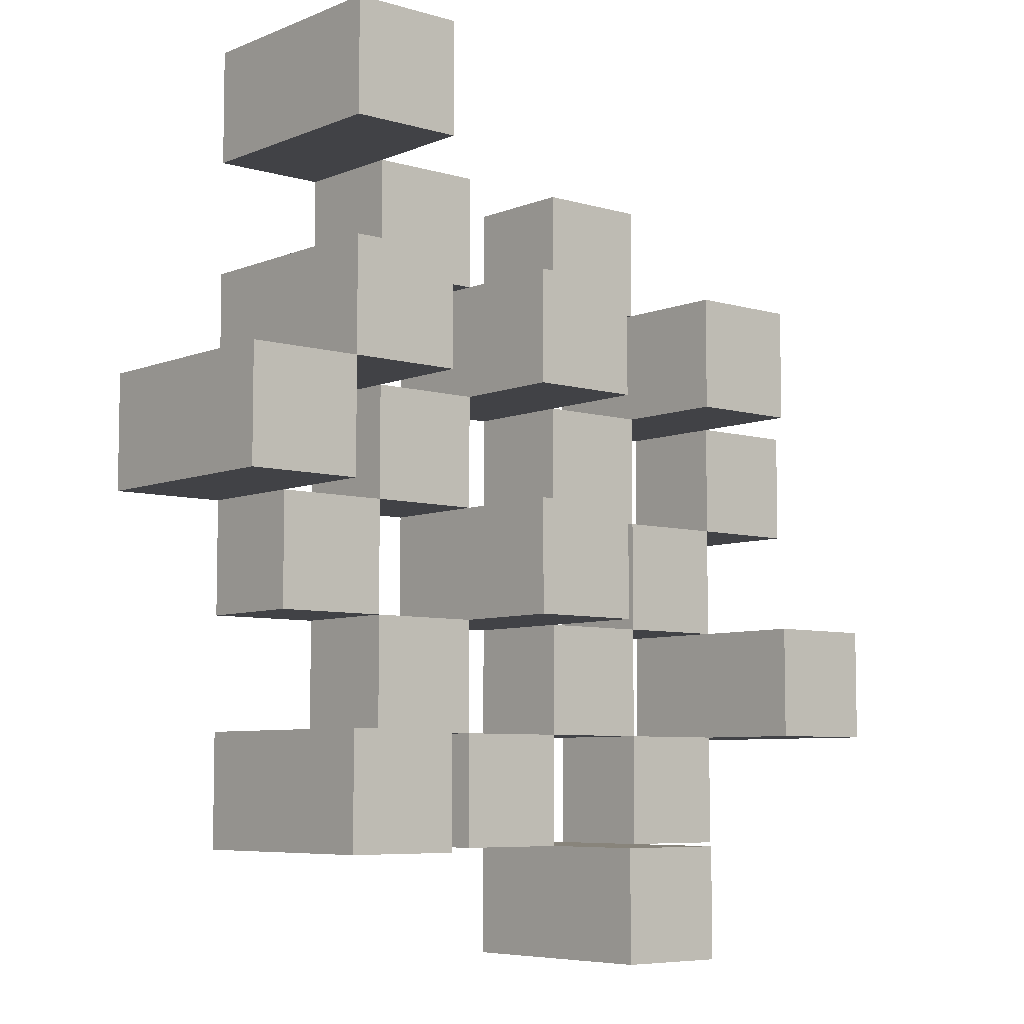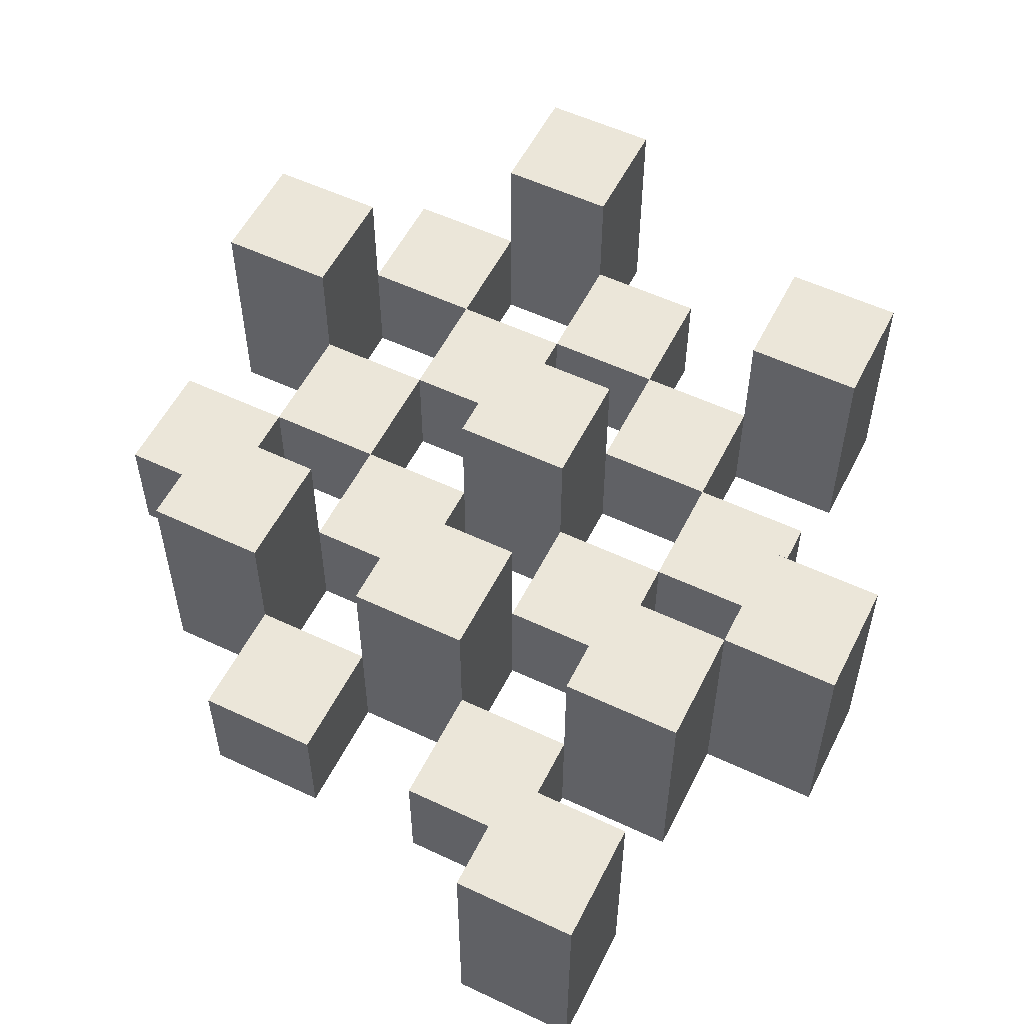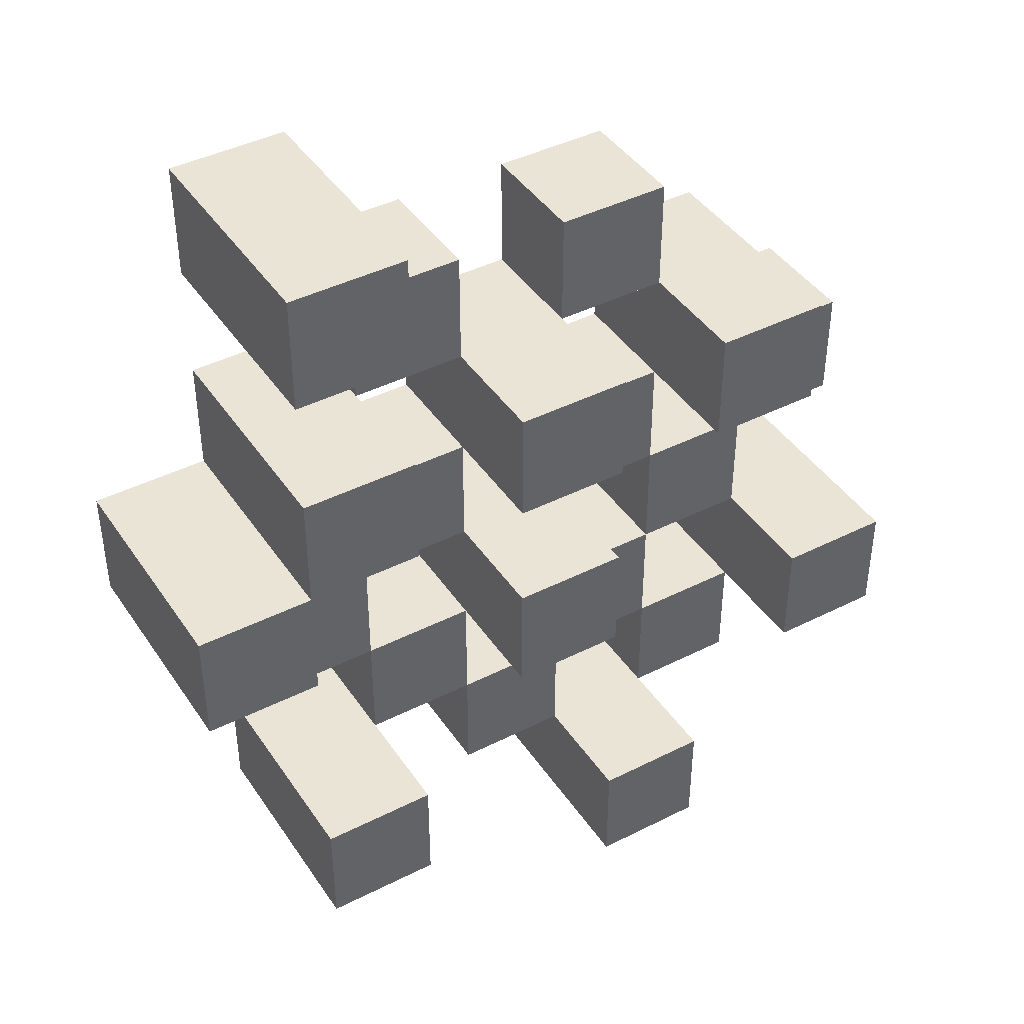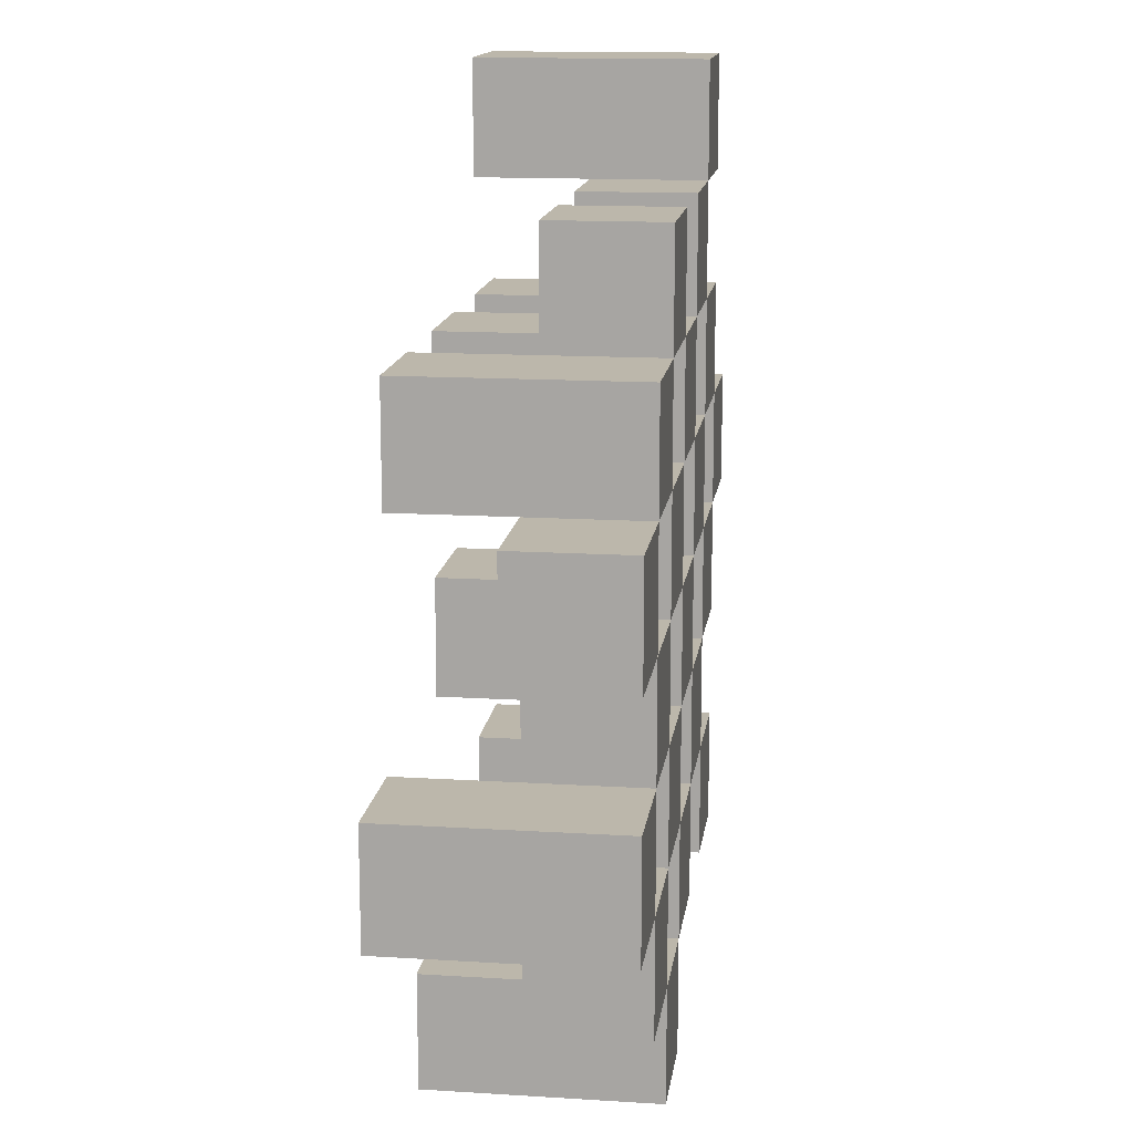
<metadata>
{"format":"obj","ext":"obj","renderer":"f3d","projection":"perspective","resolution":1024,"background":"white","views":[{"elev":-6.7,"azim":139.5,"up":"+Z"},{"elev":55.3,"azim":26.4,"up":"+Y"},{"elev":42.4,"azim":148.8,"up":"+Z"},{"elev":14.4,"azim":-82.3,"up":"+Z"}]}
</metadata>
<code>
o
v 34.1 0.9 -9.7
v 34.2 0.9 -9.7
v 34.1 1.1 -9.7
v 34.2 1.1 -9.7
v 34 0.9 -9.6
v 34.1 0.9 -9.6
v 34.2 0.9 -9.6
v 34.3 0.9 -9.6
v 34.4 0.9 -9.6
v 34.5 0.9 -9.6
v 34 1 -9.6
v 34.1 1 -9.6
v 34.2 1 -9.6
v 34.3 1 -9.6
v 34.4 1.1 -9.6
v 34.5 1.1 -9.6
v 33.9 0.9 -9.5
v 34 0.9 -9.5
v 34.1 0.9 -9.5
v 34.2 0.9 -9.5
v 34.3 0.9 -9.5
v 34.4 0.9 -9.5
v 34 1 -9.5
v 34.1 1 -9.5
v 34.2 1 -9.5
v 34.3 1 -9.5
v 34.4 1 -9.5
v 33.9 1.1 -9.5
v 34 1.1 -9.5
v 34 0.9 -9.4
v 34.1 0.9 -9.4
v 34.2 0.9 -9.4
v 34.3 0.9 -9.4
v 34.4 0.9 -9.4
v 34.5 0.9 -9.4
v 34 1 -9.4
v 34.1 1 -9.4
v 34.2 1 -9.4
v 34.3 1 -9.4
v 34.4 1 -9.4
v 34.5 1 -9.4
v 34.2 1.1 -9.4
v 34.3 1.1 -9.4
v 33.9 0.9 -9.3
v 34 0.9 -9.3
v 34.1 0.9 -9.3
v 34.2 0.9 -9.3
v 34.3 0.9 -9.3
v 34.4 0.9 -9.3
v 34.5 0.9 -9.3
v 34.6 0.9 -9.3
v 33.9 1 -9.3
v 34 1 -9.3
v 34.1 1 -9.3
v 34.2 1 -9.3
v 34.3 1 -9.3
v 34.4 1 -9.3
v 34.5 1 -9.3
v 34.5 1.1 -9.3
v 34.6 1.1 -9.3
v 34 0.9 -9.2
v 34.1 0.9 -9.2
v 34.2 0.9 -9.2
v 34.3 0.9 -9.2
v 34.4 0.9 -9.2
v 34.5 0.9 -9.2
v 34 1 -9.2
v 34.1 1 -9.2
v 34.2 1 -9.2
v 34.3 1 -9.2
v 34.4 1 -9.2
v 34 1.1 -9.2
v 34.1 1.1 -9.2
v 34.2 1.1 -9.2
v 34.3 1.1 -9.2
v 34.4 1.1 -9.2
v 34.5 1.1 -9.2
v 34.1 0.9 -9.1
v 34.2 0.9 -9.1
v 34.3 0.9 -9.1
v 34.4 0.9 -9.1
v 34.1 1 -9.1
v 34.2 1 -9.1
v 34.3 1 -9.1
v 34.4 1 -9.1
v 34.4 0.9 -9
v 34.5 0.9 -9
v 34.4 1 -9
v 34.4 1.1 -9
v 34.5 1.1 -9
v 34.1 0.9 -9.6
v 34.2 0.9 -9.6
v 34.1 1 -9.6
v 34.2 1 -9.6
v 34.1 1.1 -9.6
v 34.2 1.1 -9.6
v 34 0.9 -9.5
v 34.1 0.9 -9.5
v 34.2 0.9 -9.5
v 34.3 0.9 -9.5
v 34.4 0.9 -9.5
v 34.5 0.9 -9.5
v 34 1 -9.5
v 34.1 1 -9.5
v 34.2 1 -9.5
v 34.3 1 -9.5
v 34.4 1 -9.5
v 34.4 1.1 -9.5
v 34.5 1.1 -9.5
v 33.9 0.9 -9.4
v 34 0.9 -9.4
v 34.1 0.9 -9.4
v 34.2 0.9 -9.4
v 34.3 0.9 -9.4
v 34.4 0.9 -9.4
v 34 1 -9.4
v 34.1 1 -9.4
v 34.2 1 -9.4
v 34.3 1 -9.4
v 34.4 1 -9.4
v 33.9 1.1 -9.4
v 34 1.1 -9.4
v 34 0.9 -9.3
v 34.1 0.9 -9.3
v 34.2 0.9 -9.3
v 34.3 0.9 -9.3
v 34.4 0.9 -9.3
v 34.5 0.9 -9.3
v 34 1 -9.3
v 34.1 1 -9.3
v 34.2 1 -9.3
v 34.3 1 -9.3
v 34.4 1 -9.3
v 34.5 1 -9.3
v 34.2 1.1 -9.3
v 34.3 1.1 -9.3
v 33.9 0.9 -9.2
v 34 0.9 -9.2
v 34.1 0.9 -9.2
v 34.2 0.9 -9.2
v 34.3 0.9 -9.2
v 34.4 0.9 -9.2
v 34.5 0.9 -9.2
v 34.6 0.9 -9.2
v 33.9 1 -9.2
v 34 1 -9.2
v 34.1 1 -9.2
v 34.2 1 -9.2
v 34.3 1 -9.2
v 34.4 1 -9.2
v 34.5 1.1 -9.2
v 34.6 1.1 -9.2
v 34 0.9 -9.1
v 34.1 0.9 -9.1
v 34.2 0.9 -9.1
v 34.3 0.9 -9.1
v 34.4 0.9 -9.1
v 34.5 0.9 -9.1
v 34.1 1 -9.1
v 34.2 1 -9.1
v 34.3 1 -9.1
v 34.4 1 -9.1
v 34 1.1 -9.1
v 34.1 1.1 -9.1
v 34.2 1.1 -9.1
v 34.3 1.1 -9.1
v 34.4 1.1 -9.1
v 34.5 1.1 -9.1
v 34.1 0.9 -9
v 34.2 0.9 -9
v 34.3 0.9 -9
v 34.4 0.9 -9
v 34.1 1 -9
v 34.2 1 -9
v 34.3 1 -9
v 34.4 1 -9
v 34.4 0.9 -8.9
v 34.5 0.9 -8.9
v 34.4 1.1 -8.9
v 34.5 1.1 -8.9
v 33.9 0.9 -9.5
v 33.9 1.1 -9.5
v 33.9 0.9 -9.4
v 33.9 1.1 -9.4
v 33.9 0.9 -9.3
v 33.9 1 -9.3
v 33.9 0.9 -9.2
v 33.9 1 -9.2
v 34 0.9 -9.6
v 34 1 -9.6
v 34 0.9 -9.5
v 34 1 -9.5
v 34 0.9 -9.4
v 34 1 -9.4
v 34 0.9 -9.3
v 34 1 -9.3
v 34 0.9 -9.2
v 34 1 -9.2
v 34 1.1 -9.2
v 34 0.9 -9.1
v 34 1.1 -9.1
v 34.1 0.9 -9.7
v 34.1 1.1 -9.7
v 34.1 0.9 -9.6
v 34.1 1 -9.6
v 34.1 1.1 -9.6
v 34.1 0.9 -9.5
v 34.1 1 -9.5
v 34.1 0.9 -9.4
v 34.1 1 -9.4
v 34.1 0.9 -9.3
v 34.1 1 -9.3
v 34.1 0.9 -9.2
v 34.1 1 -9.2
v 34.1 0.9 -9.1
v 34.1 1 -9.1
v 34.1 0.9 -9
v 34.1 1 -9
v 34.2 0.9 -9.6
v 34.2 1 -9.6
v 34.2 0.9 -9.5
v 34.2 1 -9.5
v 34.2 0.9 -9.4
v 34.2 1 -9.4
v 34.2 1.1 -9.4
v 34.2 0.9 -9.3
v 34.2 1 -9.3
v 34.2 1.1 -9.3
v 34.2 0.9 -9.2
v 34.2 1 -9.2
v 34.2 1.1 -9.2
v 34.2 0.9 -9.1
v 34.2 1 -9.1
v 34.2 1.1 -9.1
v 34.3 0.9 -9.5
v 34.3 1 -9.5
v 34.3 0.9 -9.4
v 34.3 1 -9.4
v 34.3 0.9 -9.3
v 34.3 1 -9.3
v 34.3 0.9 -9.2
v 34.3 1 -9.2
v 34.3 0.9 -9.1
v 34.3 1 -9.1
v 34.3 0.9 -9
v 34.3 1 -9
v 34.4 0.9 -9.6
v 34.4 1.1 -9.6
v 34.4 0.9 -9.5
v 34.4 1 -9.5
v 34.4 1.1 -9.5
v 34.4 0.9 -9.4
v 34.4 1 -9.4
v 34.4 0.9 -9.3
v 34.4 1 -9.3
v 34.4 0.9 -9.2
v 34.4 1 -9.2
v 34.4 1.1 -9.2
v 34.4 0.9 -9.1
v 34.4 1 -9.1
v 34.4 1.1 -9.1
v 34.4 0.9 -9
v 34.4 1 -9
v 34.4 1.1 -9
v 34.4 0.9 -8.9
v 34.4 1.1 -8.9
v 34.5 0.9 -9.3
v 34.5 1 -9.3
v 34.5 1.1 -9.3
v 34.5 0.9 -9.2
v 34.5 1.1 -9.2
v 34 0.9 -9.5
v 34 1 -9.5
v 34 1.1 -9.5
v 34 0.9 -9.4
v 34 1 -9.4
v 34 1.1 -9.4
v 34 0.9 -9.3
v 34 1 -9.3
v 34 0.9 -9.2
v 34 1 -9.2
v 34.1 0.9 -9.6
v 34.1 1 -9.6
v 34.1 0.9 -9.5
v 34.1 1 -9.5
v 34.1 0.9 -9.4
v 34.1 1 -9.4
v 34.1 0.9 -9.3
v 34.1 1 -9.3
v 34.1 0.9 -9.2
v 34.1 1 -9.2
v 34.1 1.1 -9.2
v 34.1 0.9 -9.1
v 34.1 1 -9.1
v 34.1 1.1 -9.1
v 34.2 0.9 -9.7
v 34.2 1.1 -9.7
v 34.2 0.9 -9.6
v 34.2 1 -9.6
v 34.2 1.1 -9.6
v 34.2 0.9 -9.5
v 34.2 1 -9.5
v 34.2 0.9 -9.4
v 34.2 1 -9.4
v 34.2 0.9 -9.3
v 34.2 1 -9.3
v 34.2 0.9 -9.2
v 34.2 1 -9.2
v 34.2 0.9 -9.1
v 34.2 1 -9.1
v 34.2 0.9 -9
v 34.2 1 -9
v 34.3 0.9 -9.6
v 34.3 1 -9.6
v 34.3 0.9 -9.5
v 34.3 1 -9.5
v 34.3 0.9 -9.4
v 34.3 1 -9.4
v 34.3 1.1 -9.4
v 34.3 0.9 -9.3
v 34.3 1 -9.3
v 34.3 1.1 -9.3
v 34.3 0.9 -9.2
v 34.3 1 -9.2
v 34.3 1.1 -9.2
v 34.3 0.9 -9.1
v 34.3 1 -9.1
v 34.3 1.1 -9.1
v 34.4 0.9 -9.5
v 34.4 1 -9.5
v 34.4 0.9 -9.4
v 34.4 1 -9.4
v 34.4 0.9 -9.3
v 34.4 1 -9.3
v 34.4 0.9 -9.2
v 34.4 1 -9.2
v 34.4 0.9 -9.1
v 34.4 1 -9.1
v 34.4 0.9 -9
v 34.4 1 -9
v 34.5 0.9 -9.6
v 34.5 1.1 -9.6
v 34.5 0.9 -9.5
v 34.5 1.1 -9.5
v 34.5 0.9 -9.4
v 34.5 1 -9.4
v 34.5 0.9 -9.3
v 34.5 1 -9.3
v 34.5 0.9 -9.2
v 34.5 1.1 -9.2
v 34.5 0.9 -9.1
v 34.5 1.1 -9.1
v 34.5 0.9 -9
v 34.5 1.1 -9
v 34.5 0.9 -8.9
v 34.5 1.1 -8.9
v 34.6 0.9 -9.3
v 34.6 1.1 -9.3
v 34.6 0.9 -9.2
v 34.6 1.1 -9.2
v 33.9 0.9 -9.5
v 33.9 0.9 -9.4
v 33.9 0.9 -9.3
v 33.9 0.9 -9.2
v 34 0.9 -9.6
v 34 0.9 -9.5
v 34 0.9 -9.4
v 34 0.9 -9.3
v 34 0.9 -9.2
v 34 0.9 -9.1
v 34.1 0.9 -9.7
v 34.1 0.9 -9.6
v 34.1 0.9 -9.5
v 34.1 0.9 -9.4
v 34.1 0.9 -9.3
v 34.1 0.9 -9.2
v 34.1 0.9 -9.1
v 34.1 0.9 -9
v 34.2 0.9 -9.7
v 34.2 0.9 -9.6
v 34.2 0.9 -9.5
v 34.2 0.9 -9.4
v 34.2 0.9 -9.3
v 34.2 0.9 -9.2
v 34.2 0.9 -9.1
v 34.2 0.9 -9
v 34.3 0.9 -9.6
v 34.3 0.9 -9.5
v 34.3 0.9 -9.4
v 34.3 0.9 -9.3
v 34.3 0.9 -9.2
v 34.3 0.9 -9.1
v 34.3 0.9 -9
v 34.4 0.9 -9.6
v 34.4 0.9 -9.5
v 34.4 0.9 -9.4
v 34.4 0.9 -9.3
v 34.4 0.9 -9.2
v 34.4 0.9 -9.1
v 34.4 0.9 -9
v 34.4 0.9 -8.9
v 34.5 0.9 -9.6
v 34.5 0.9 -9.5
v 34.5 0.9 -9.4
v 34.5 0.9 -9.3
v 34.5 0.9 -9.2
v 34.5 0.9 -9.1
v 34.5 0.9 -9
v 34.5 0.9 -8.9
v 34.6 0.9 -9.3
v 34.6 0.9 -9.2
v 33.9 1 -9.3
v 33.9 1 -9.2
v 34 1 -9.6
v 34 1 -9.5
v 34 1 -9.4
v 34 1 -9.3
v 34 1 -9.2
v 34.1 1 -9.6
v 34.1 1 -9.5
v 34.1 1 -9.4
v 34.1 1 -9.3
v 34.1 1 -9.2
v 34.1 1 -9.1
v 34.1 1 -9
v 34.2 1 -9.6
v 34.2 1 -9.5
v 34.2 1 -9.4
v 34.2 1 -9.3
v 34.2 1 -9.2
v 34.2 1 -9.1
v 34.2 1 -9
v 34.3 1 -9.6
v 34.3 1 -9.5
v 34.3 1 -9.4
v 34.3 1 -9.3
v 34.3 1 -9.2
v 34.3 1 -9.1
v 34.3 1 -9
v 34.4 1 -9.5
v 34.4 1 -9.4
v 34.4 1 -9.3
v 34.4 1 -9.2
v 34.4 1 -9.1
v 34.4 1 -9
v 34.5 1 -9.4
v 34.5 1 -9.3
v 33.9 1.1 -9.5
v 33.9 1.1 -9.4
v 34 1.1 -9.5
v 34 1.1 -9.4
v 34 1.1 -9.2
v 34 1.1 -9.1
v 34.1 1.1 -9.7
v 34.1 1.1 -9.6
v 34.1 1.1 -9.2
v 34.1 1.1 -9.1
v 34.2 1.1 -9.7
v 34.2 1.1 -9.6
v 34.2 1.1 -9.4
v 34.2 1.1 -9.3
v 34.2 1.1 -9.2
v 34.2 1.1 -9.1
v 34.3 1.1 -9.4
v 34.3 1.1 -9.3
v 34.3 1.1 -9.2
v 34.3 1.1 -9.1
v 34.4 1.1 -9.6
v 34.4 1.1 -9.5
v 34.4 1.1 -9.2
v 34.4 1.1 -9.1
v 34.4 1.1 -9
v 34.4 1.1 -8.9
v 34.5 1.1 -9.6
v 34.5 1.1 -9.5
v 34.5 1.1 -9.3
v 34.5 1.1 -9.2
v 34.5 1.1 -9.1
v 34.5 1.1 -9
v 34.5 1.1 -8.9
v 34.6 1.1 -9.3
v 34.6 1.1 -9.2
f 3 2 1
f 4 2 3
f 11 6 5
f 12 6 11
f 13 8 7
f 14 8 13
f 15 10 9
f 16 10 15
f 23 18 17
f 24 20 19
f 25 20 24
f 26 22 21
f 27 22 26
f 28 23 17
f 29 23 28
f 36 31 30
f 37 31 36
f 38 33 32
f 39 33 38
f 40 35 34
f 41 35 40
f 42 39 38
f 43 39 42
f 52 45 44
f 53 45 52
f 54 47 46
f 55 47 54
f 56 49 48
f 57 49 56
f 58 51 50
f 59 51 58
f 60 51 59
f 67 62 61
f 68 62 67
f 69 64 63
f 70 64 69
f 71 66 65
f 72 68 67
f 73 68 72
f 74 70 69
f 75 70 74
f 76 66 71
f 77 66 76
f 82 79 78
f 83 79 82
f 84 81 80
f 85 81 84
f 88 87 86
f 89 87 88
f 90 87 89
f 91 92 93
f 93 92 94
f 93 94 95
f 95 94 96
f 97 98 103
f 103 98 104
f 99 100 105
f 105 100 106
f 101 102 107
f 107 102 108
f 108 102 109
f 110 111 116
f 112 113 117
f 117 113 118
f 114 115 119
f 119 115 120
f 110 116 121
f 121 116 122
f 123 124 129
f 129 124 130
f 125 126 131
f 131 126 132
f 127 128 133
f 133 128 134
f 131 132 135
f 135 132 136
f 137 138 145
f 145 138 146
f 139 140 147
f 147 140 148
f 141 142 149
f 149 142 150
f 143 144 151
f 151 144 152
f 153 154 159
f 155 156 160
f 160 156 161
f 157 158 162
f 153 159 163
f 163 159 164
f 160 161 165
f 165 161 166
f 162 158 167
f 167 158 168
f 169 170 173
f 173 170 174
f 171 172 175
f 175 172 176
f 177 178 179
f 179 178 180
f 183 182 181
f 184 182 183
f 187 186 185
f 188 186 187
f 191 190 189
f 192 190 191
f 195 194 193
f 196 194 195
f 200 198 197
f 200 199 198
f 201 199 200
f 204 203 202
f 205 203 204
f 206 203 205
f 209 208 207
f 210 208 209
f 213 212 211
f 214 212 213
f 217 216 215
f 218 216 217
f 221 220 219
f 222 220 221
f 226 224 223
f 226 225 224
f 227 225 226
f 228 225 227
f 232 230 229
f 232 231 230
f 233 231 232
f 234 231 233
f 237 236 235
f 238 236 237
f 241 240 239
f 242 240 241
f 245 244 243
f 246 244 245
f 249 248 247
f 250 248 249
f 251 248 250
f 254 253 252
f 255 253 254
f 259 257 256
f 259 258 257
f 260 258 259
f 261 258 260
f 265 263 262
f 265 264 263
f 266 264 265
f 270 268 267
f 270 269 268
f 271 269 270
f 272 273 275
f 273 274 275
f 275 274 276
f 276 274 277
f 278 279 280
f 280 279 281
f 282 283 284
f 284 283 285
f 286 287 288
f 288 287 289
f 290 291 293
f 291 292 293
f 293 292 294
f 294 292 295
f 296 297 298
f 298 297 299
f 299 297 300
f 301 302 303
f 303 302 304
f 305 306 307
f 307 306 308
f 309 310 311
f 311 310 312
f 313 314 315
f 315 314 316
f 317 318 320
f 318 319 320
f 320 319 321
f 321 319 322
f 323 324 326
f 324 325 326
f 326 325 327
f 327 325 328
f 329 330 331
f 331 330 332
f 333 334 335
f 335 334 336
f 337 338 339
f 339 338 340
f 341 342 343
f 343 342 344
f 345 346 347
f 347 346 348
f 349 350 351
f 351 350 352
f 353 354 355
f 355 354 356
f 357 358 359
f 359 358 360
f 366 362 361
f 367 362 366
f 368 364 363
f 369 364 368
f 372 366 365
f 373 366 372
f 374 368 367
f 375 368 374
f 376 370 369
f 377 370 376
f 379 372 371
f 380 372 379
f 381 374 373
f 382 374 381
f 383 376 375
f 384 376 383
f 385 378 377
f 386 378 385
f 387 381 380
f 388 381 387
f 389 383 382
f 390 383 389
f 391 385 384
f 392 385 391
f 395 389 388
f 396 389 395
f 397 391 390
f 398 391 397
f 399 393 392
f 400 393 399
f 402 395 394
f 403 395 402
f 404 397 396
f 405 397 404
f 406 399 398
f 407 399 406
f 408 401 400
f 409 401 408
f 410 406 405
f 411 406 410
f 412 413 417
f 417 413 418
f 414 415 419
f 419 415 420
f 416 417 421
f 421 417 422
f 420 421 427
f 427 421 428
f 422 423 429
f 429 423 430
f 424 425 431
f 431 425 432
f 426 427 433
f 433 427 434
f 434 435 440
f 440 435 441
f 436 437 442
f 442 437 443
f 438 439 444
f 444 439 445
f 441 442 446
f 446 442 447
f 448 449 450
f 450 449 451
f 452 453 456
f 456 453 457
f 454 455 458
f 458 455 459
f 460 461 464
f 464 461 465
f 462 463 466
f 466 463 467
f 468 469 474
f 474 469 475
f 470 471 477
f 477 471 478
f 472 473 479
f 479 473 480
f 476 477 481
f 481 477 482

</code>
